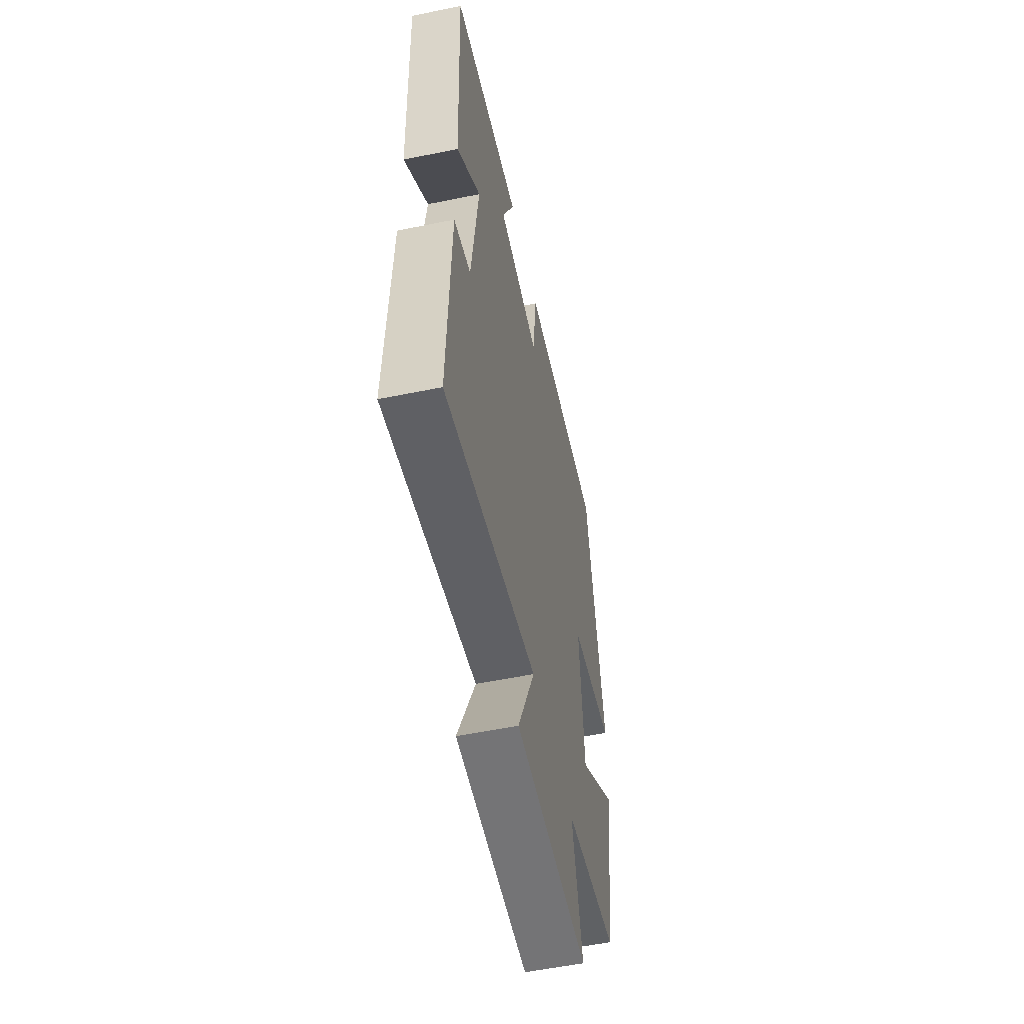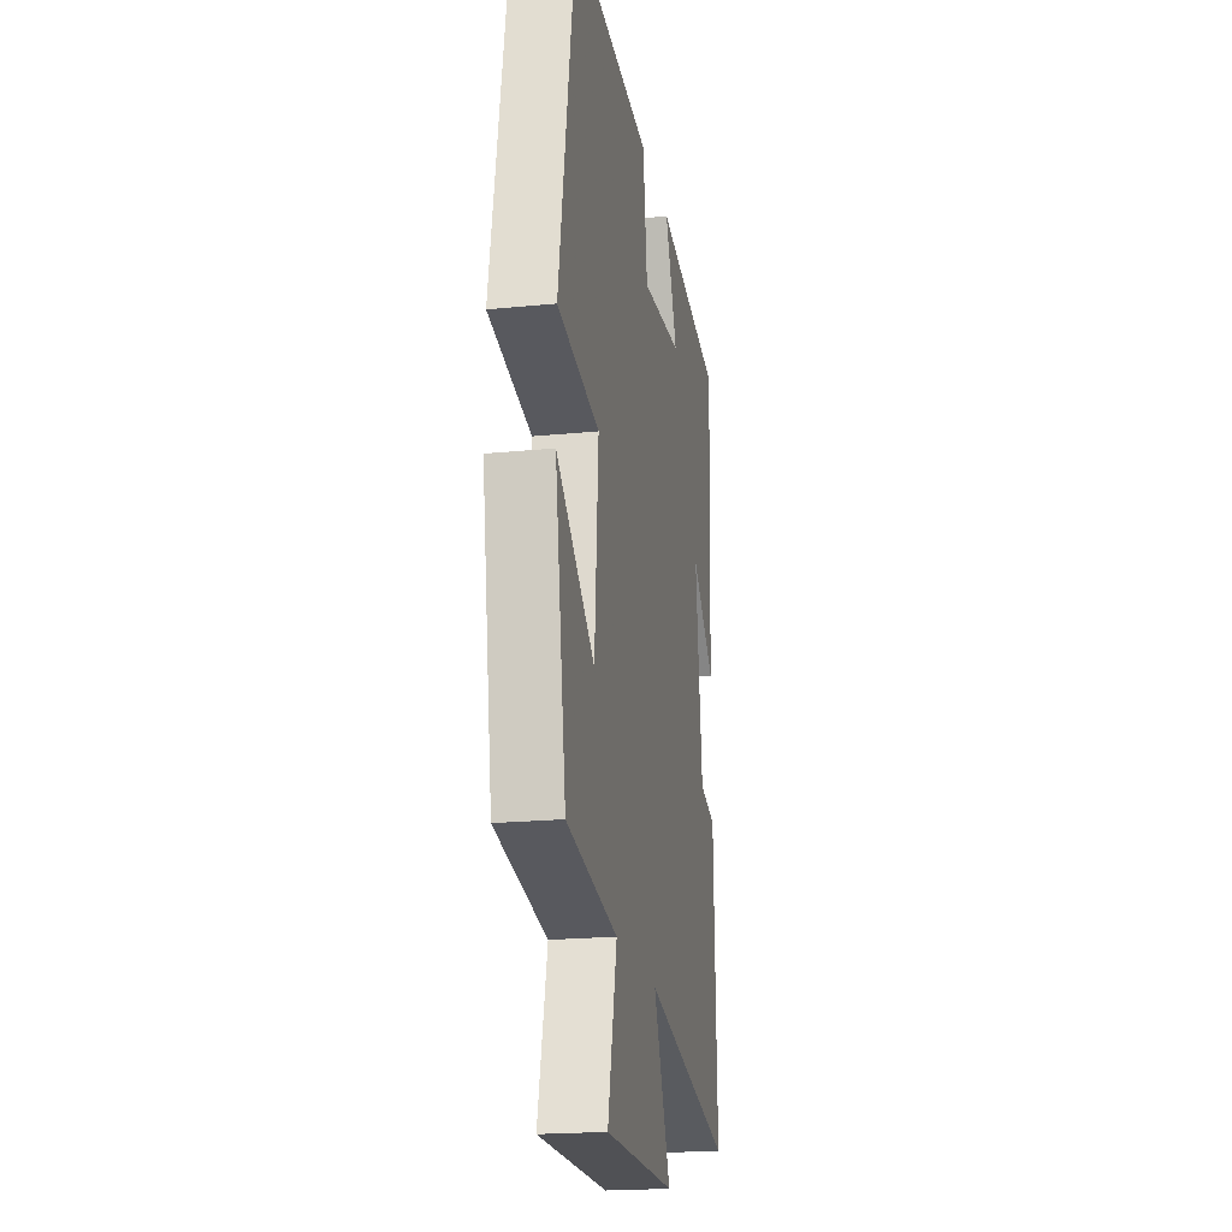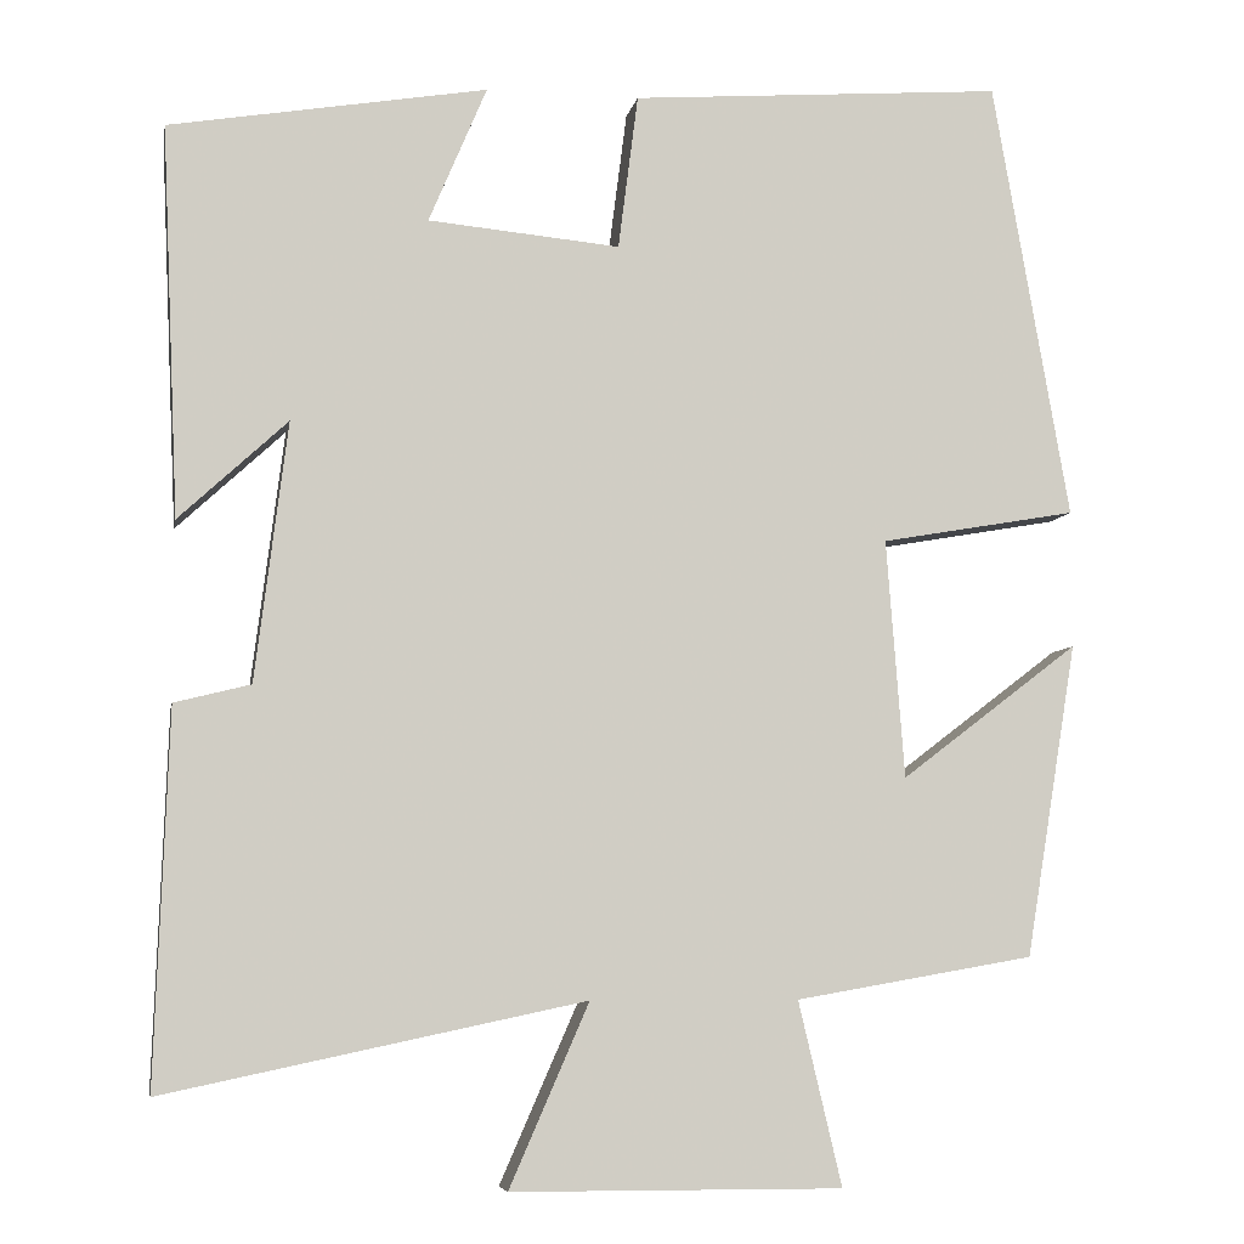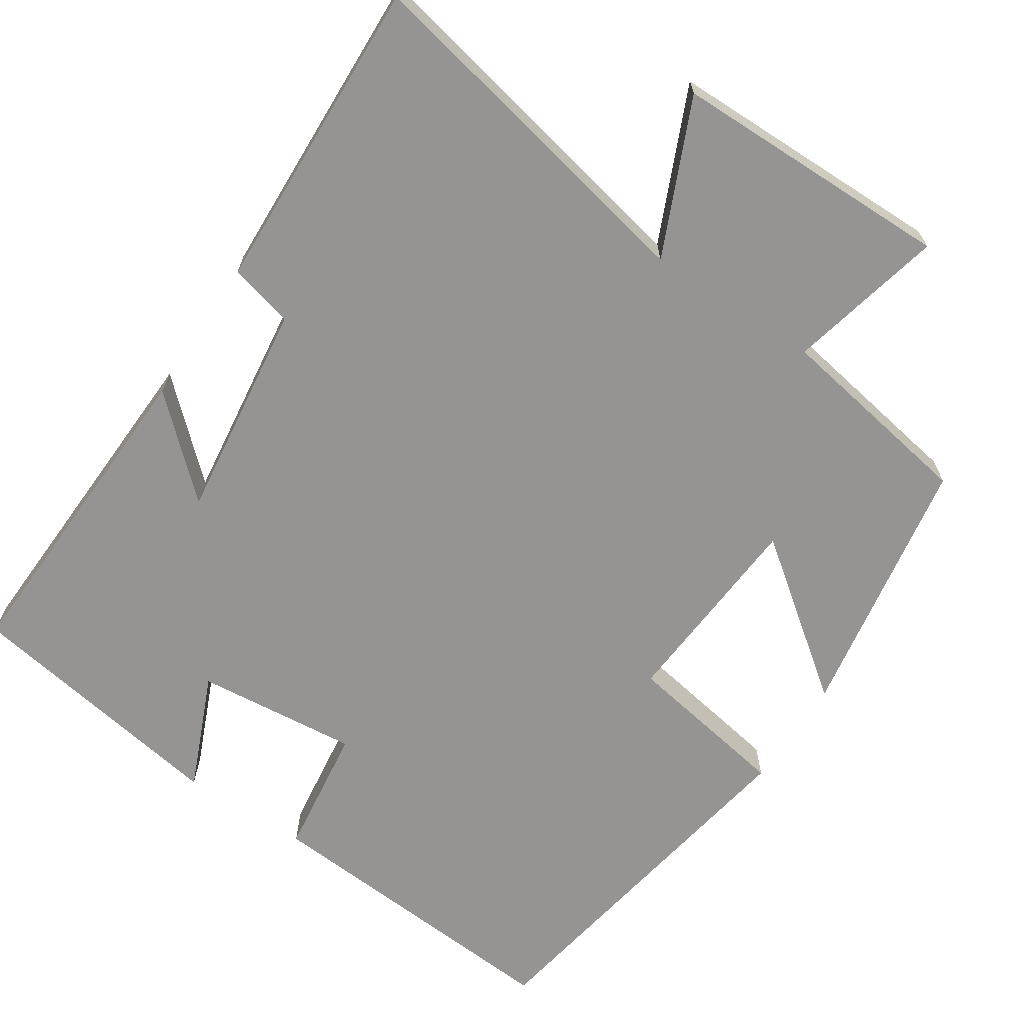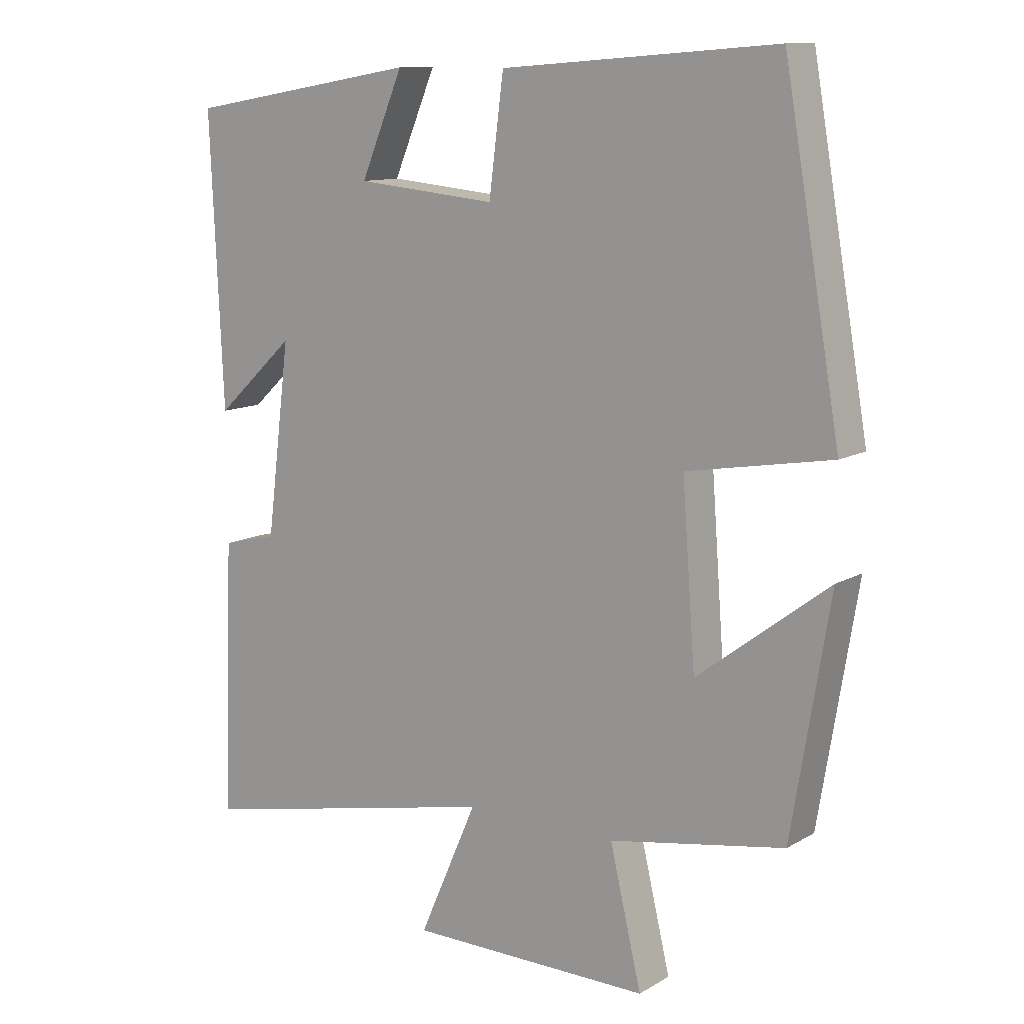
<metadata>
{"format":"obj","ext":"obj","renderer":"f3d","projection":"perspective","resolution":1024,"background":"white","views":[{"elev":-56.0,"azim":102.1,"up":"+Z"},{"elev":-20.5,"azim":-79.7,"up":"+Z"},{"elev":-6.5,"azim":169.6,"up":"+Z"},{"elev":-67.1,"azim":146.8,"up":"+Y"},{"elev":11.5,"azim":-143.5,"up":"+Z"}]}
</metadata>
<code>
v -0.443 0.07 -0.454
v -0.5 0.07 -0.107
v -0.303 0.07 -0.257
v -0.283 0.07 0.007
v -0.5 0.07 0.045
v -0.415 0.07 0.531
v -0.002 0.07 0.5
v 0.02 0.07 0.329
v 0.232 0.07 0.349
v 0.168 0.07 0.5
v 0.519 0.07 0.441
v 0.5 0.07 0.01
v 0.38 0.07 0.121
v 0.416 0.07 -0.165
v 0.5 0.07 -0.186
v 0.515 0.07 -0.598
v 0.051 0.07 -0.5
v 0.139 0.07 -0.701
v -0.227 0.07 -0.703
v -0.179 0.07 -0.5
v -0.443 0 -0.454
v -0.5 0 -0.107
v -0.303 0 -0.257
v -0.283 0 0.007
v -0.5 0 0.045
v -0.415 0 0.531
v -0.002 0 0.5
v 0.02 0 0.329
v 0.232 0 0.349
v 0.168 0 0.5
v 0.519 0 0.441
v 0.5 0 0.01
v 0.38 0 0.121
v 0.416 0 -0.165
v 0.5 0 -0.186
v 0.515 0 -0.598
v 0.051 0 -0.5
v 0.139 0 -0.701
v -0.227 0 -0.703
v -0.179 0 -0.5
f 17 18 19 20
f 17 20 1
f 14 15 16 17
f 13 14 17 1
f 11 12 13
f 10 11 13
f 9 10 13
f 8 9 13
f 6 7 8
f 5 6 8
f 4 5 8
f 3 4 8 13
f 1 2 3
f 1 3 13
f 40 39 38 37
f 21 40 37
f 37 36 35 34
f 21 37 34 33
f 33 32 31
f 33 31 30
f 33 30 29
f 33 29 28
f 28 27 26
f 28 26 25
f 28 25 24
f 33 28 24 23
f 23 22 21
f 33 23 21
f 1 21 22 2
f 2 22 23 3
f 3 23 24 4
f 4 24 25 5
f 5 25 26 6
f 6 26 27 7
f 7 27 28 8
f 8 28 29 9
f 9 29 30 10
f 10 30 31 11
f 11 31 32 12
f 12 32 33 13
f 13 33 34 14
f 14 34 35 15
f 15 35 36 16
f 16 36 37 17
f 17 37 38 18
f 18 38 39 19
f 19 39 40 20
f 20 40 21 1

</code>
